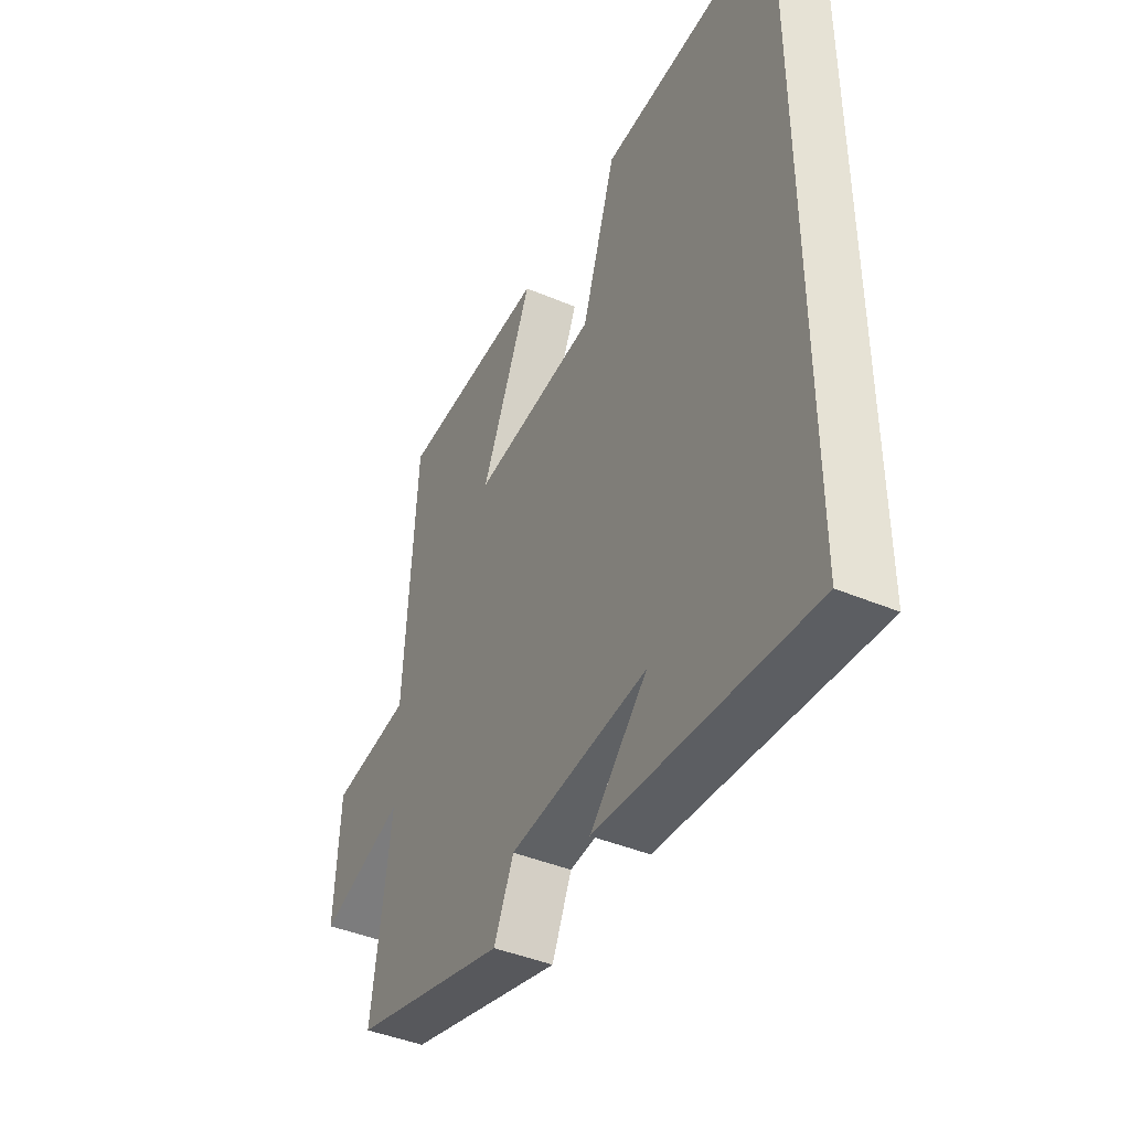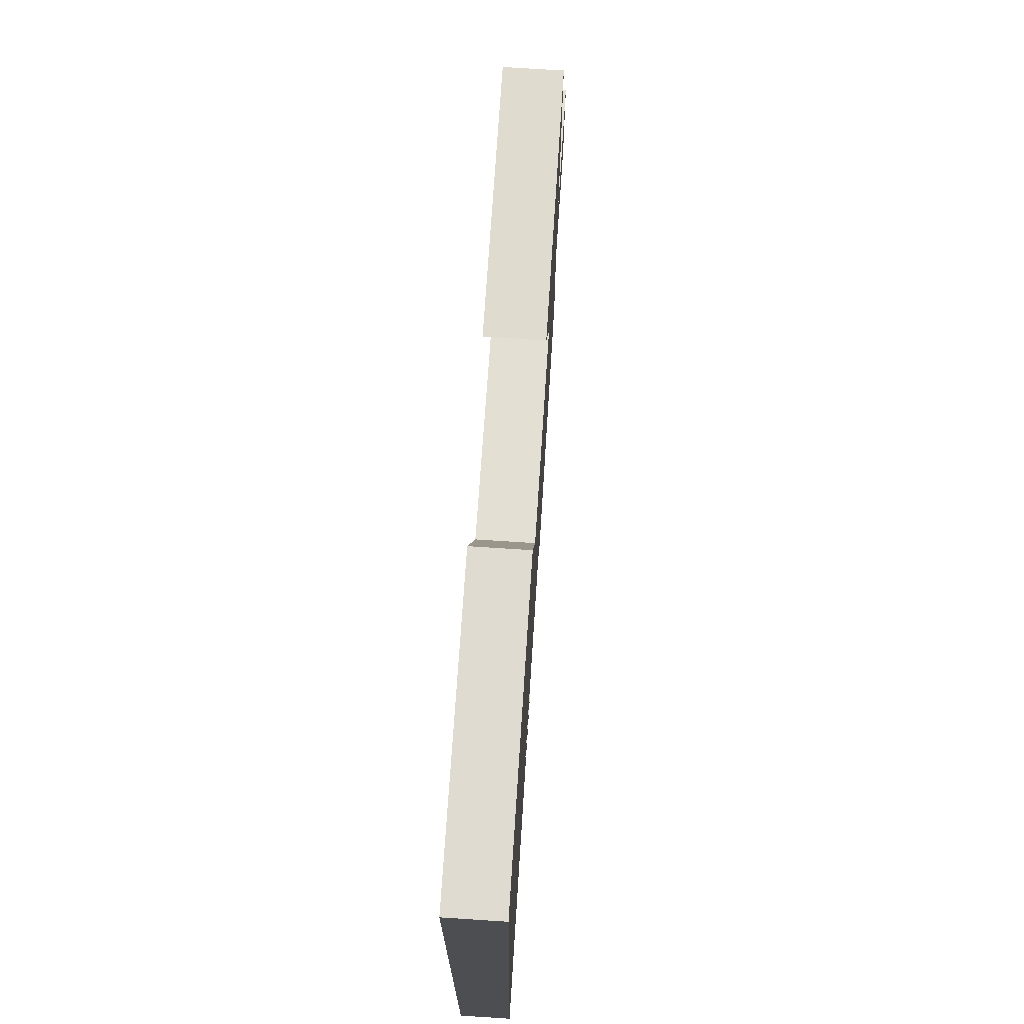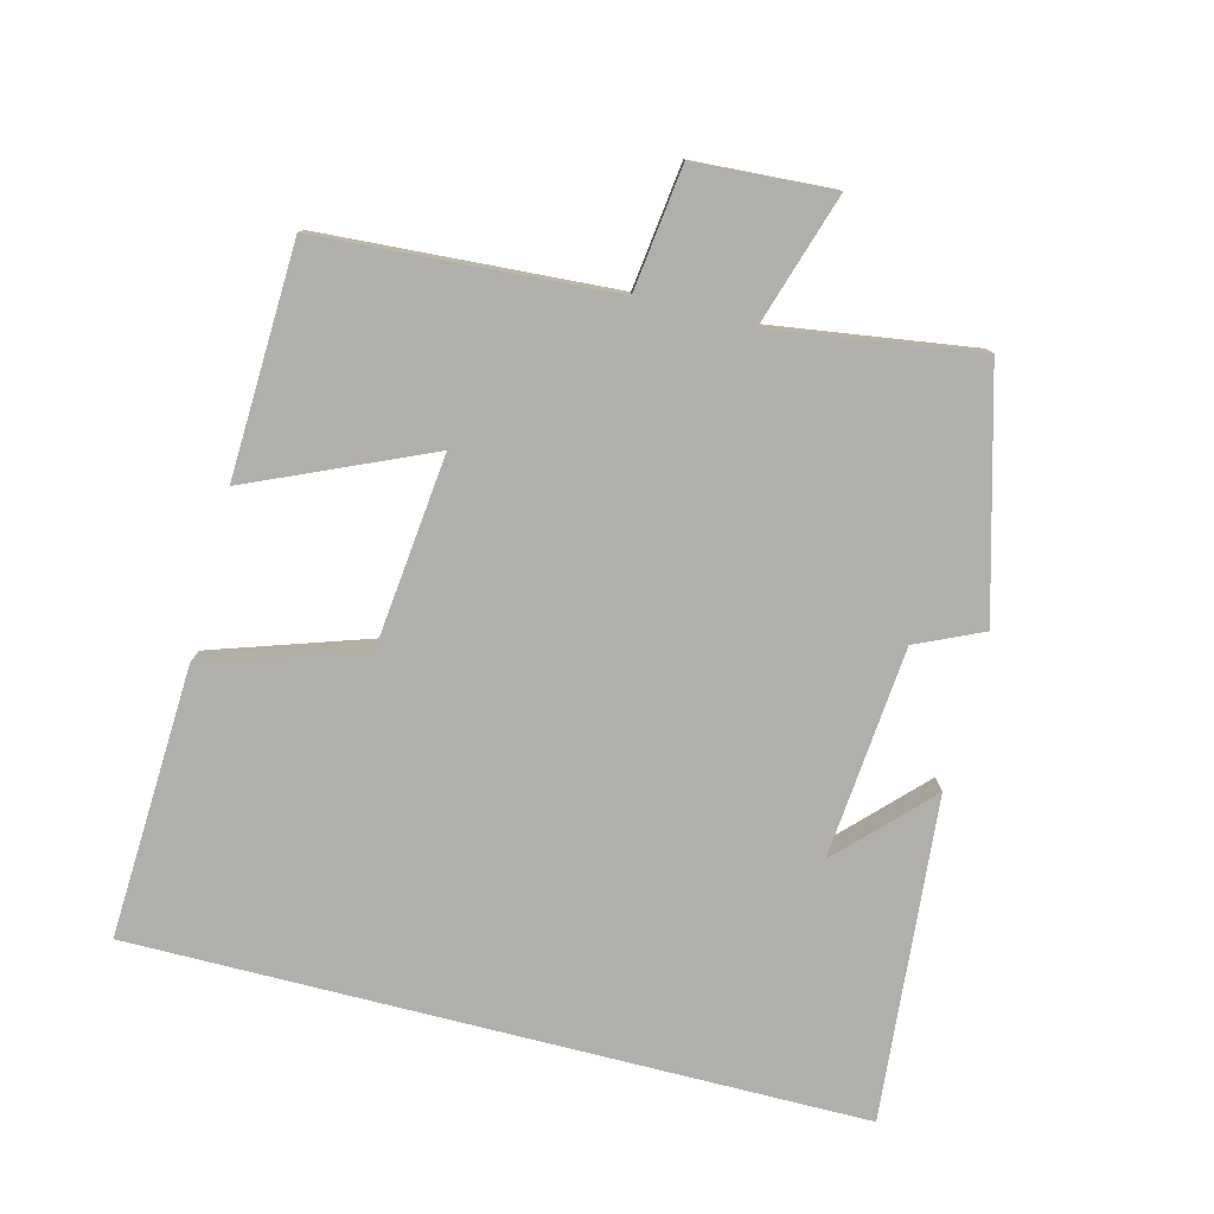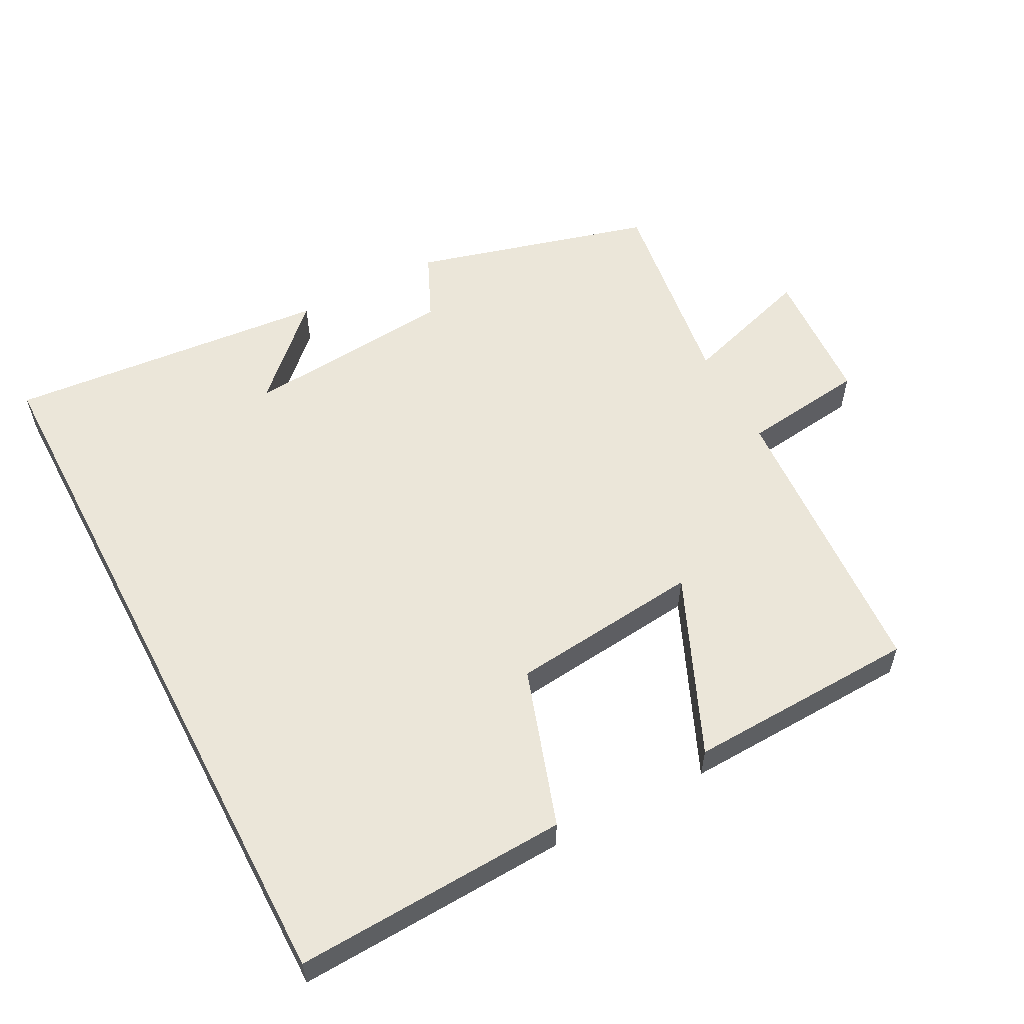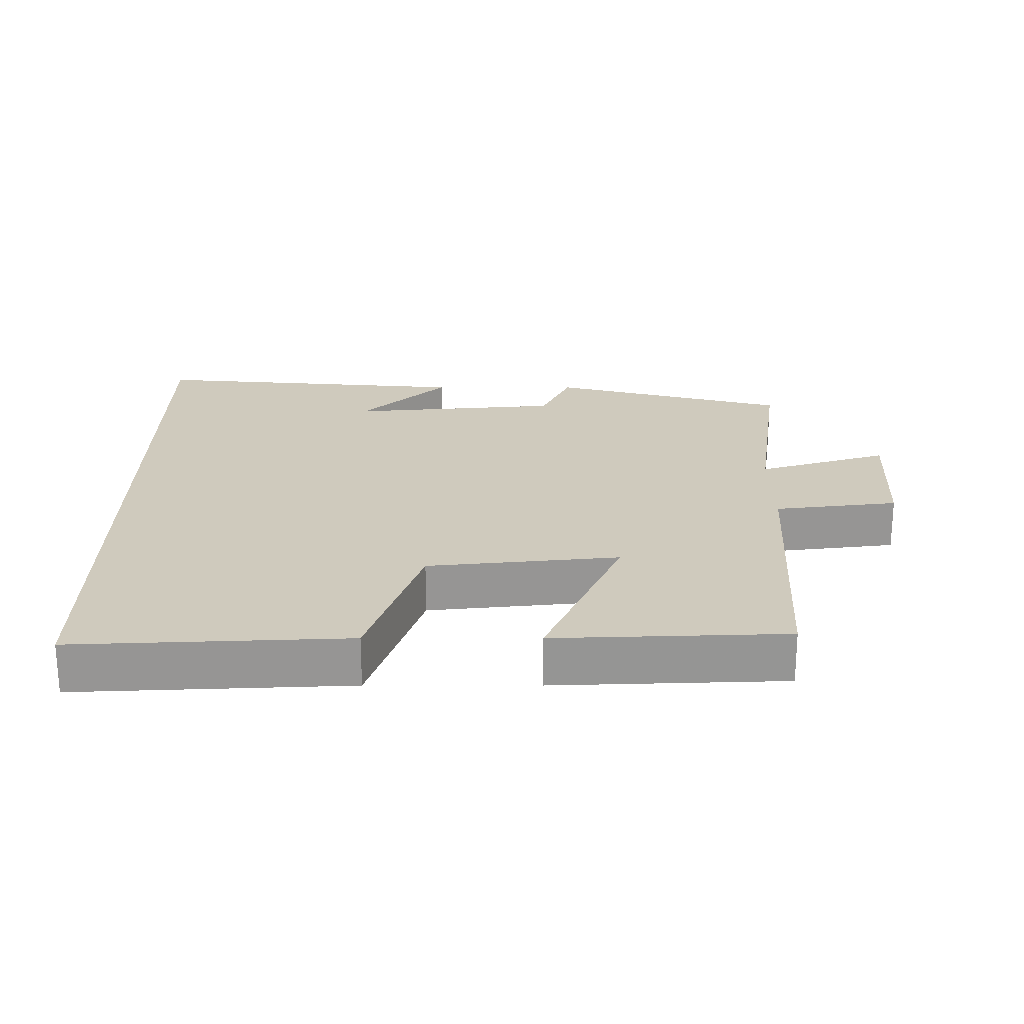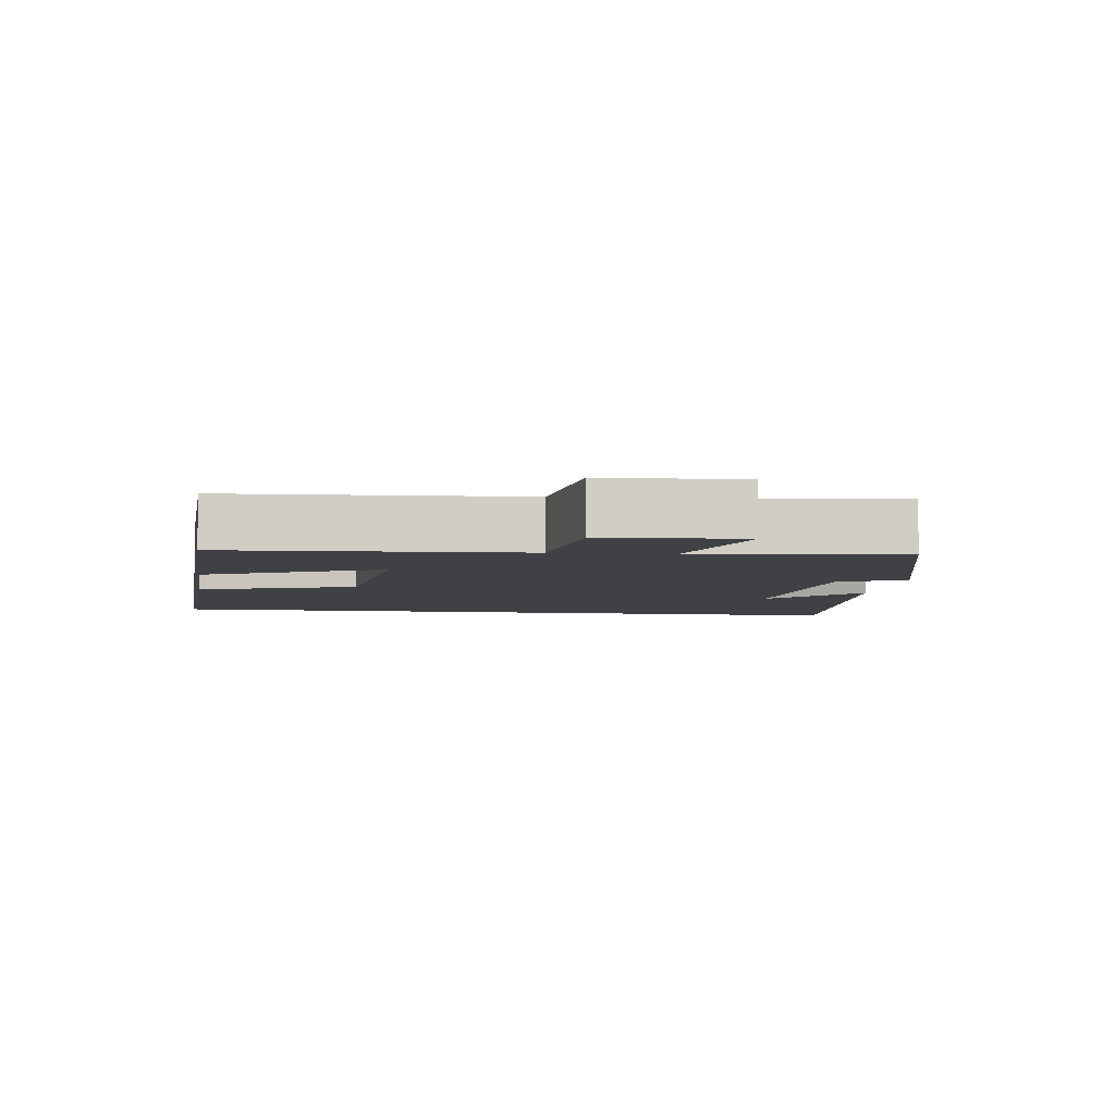
<metadata>
{"format":"obj","ext":"obj","renderer":"f3d","projection":"perspective","resolution":1024,"background":"white","views":[{"elev":-42.5,"azim":-116.8,"up":"+Z"},{"elev":72.8,"azim":-86.3,"up":"+Z"},{"elev":-78.3,"azim":75.7,"up":"+Y"},{"elev":56.5,"azim":-27.8,"up":"+Y"},{"elev":22.8,"azim":-0.0,"up":"+Y"},{"elev":-5.7,"azim":82.1,"up":"+Y"}]}
</metadata>
<code>
v 0.543 0.07 -0.405
v 0.195 0.07 -0.5
v 0.151 0.07 -0.403
v -0.157 0.07 -0.375
v -0.029 0.07 -0.5
v -0.5 0.07 -0.541
v -0.5 0.07 0.519
v -0.103 0.07 0.5
v -0.027 0.07 0.27
v 0.251 0.07 0.24
v 0.137 0.07 0.5
v 0.473 0.07 0.487
v 0.5 0.07 0.06
v 0.68 0.07 0.037
v 0.692 0.07 -0.165
v 0.5 0.07 -0.104
v 0.543 0 -0.405
v 0.195 0 -0.5
v 0.151 0 -0.403
v -0.157 0 -0.375
v -0.029 0 -0.5
v -0.5 0 -0.541
v -0.5 0 0.519
v -0.103 0 0.5
v -0.027 0 0.27
v 0.251 0 0.24
v 0.137 0 0.5
v 0.473 0 0.487
v 0.5 0 0.06
v 0.68 0 0.037
v 0.692 0 -0.165
v 0.5 0 -0.104
f 13 14 15 16
f 11 12 13 16
f 10 11 16 1
f 9 10 1 2
f 8 9 2 3
f 7 8 3 4
f 6 7 4
f 4 5 6
f 32 31 30 29
f 32 29 28 27
f 17 32 27 26
f 18 17 26 25
f 19 18 25 24
f 20 19 24 23
f 20 23 22
f 22 21 20
f 1 17 18 2
f 2 18 19 3
f 3 19 20 4
f 4 20 21 5
f 5 21 22 6
f 6 22 23 7
f 7 23 24 8
f 8 24 25 9
f 9 25 26 10
f 10 26 27 11
f 11 27 28 12
f 12 28 29 13
f 13 29 30 14
f 14 30 31 15
f 15 31 32 16
f 16 32 17 1

</code>
